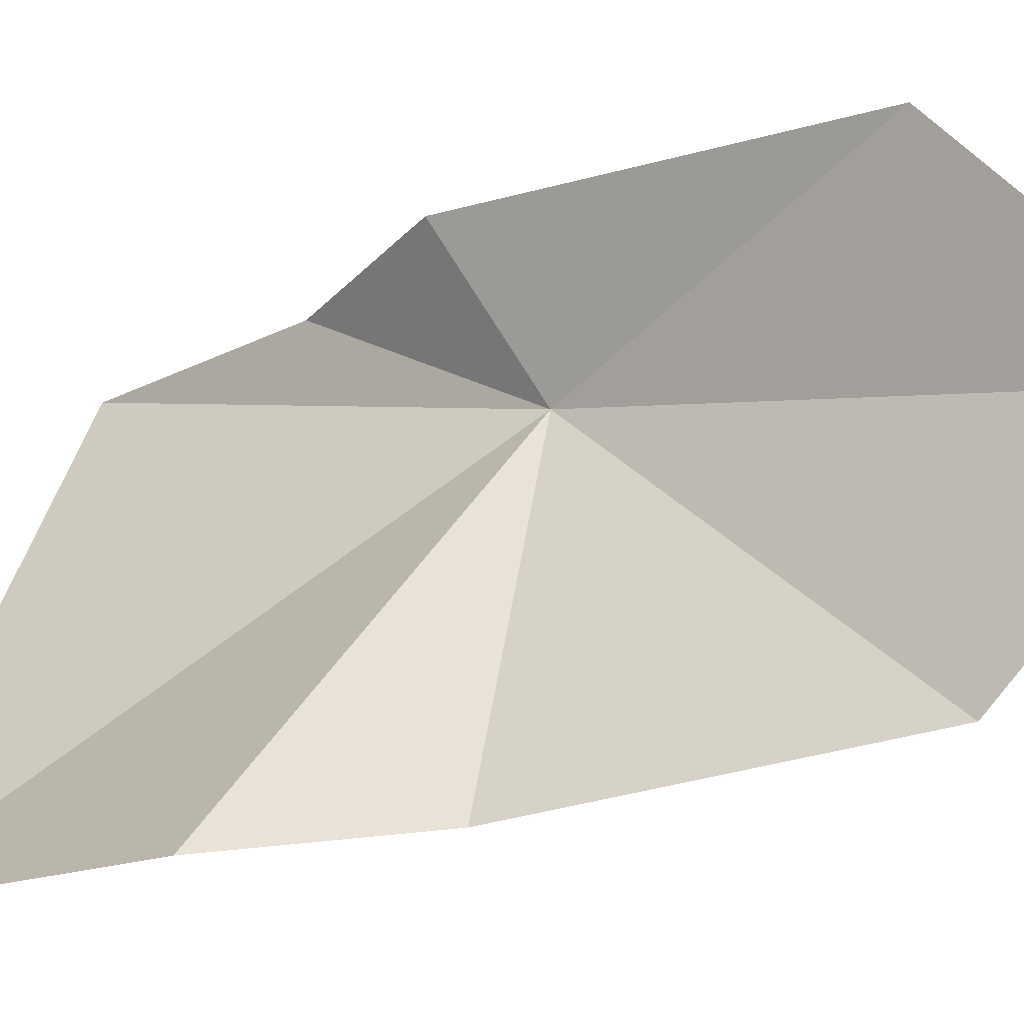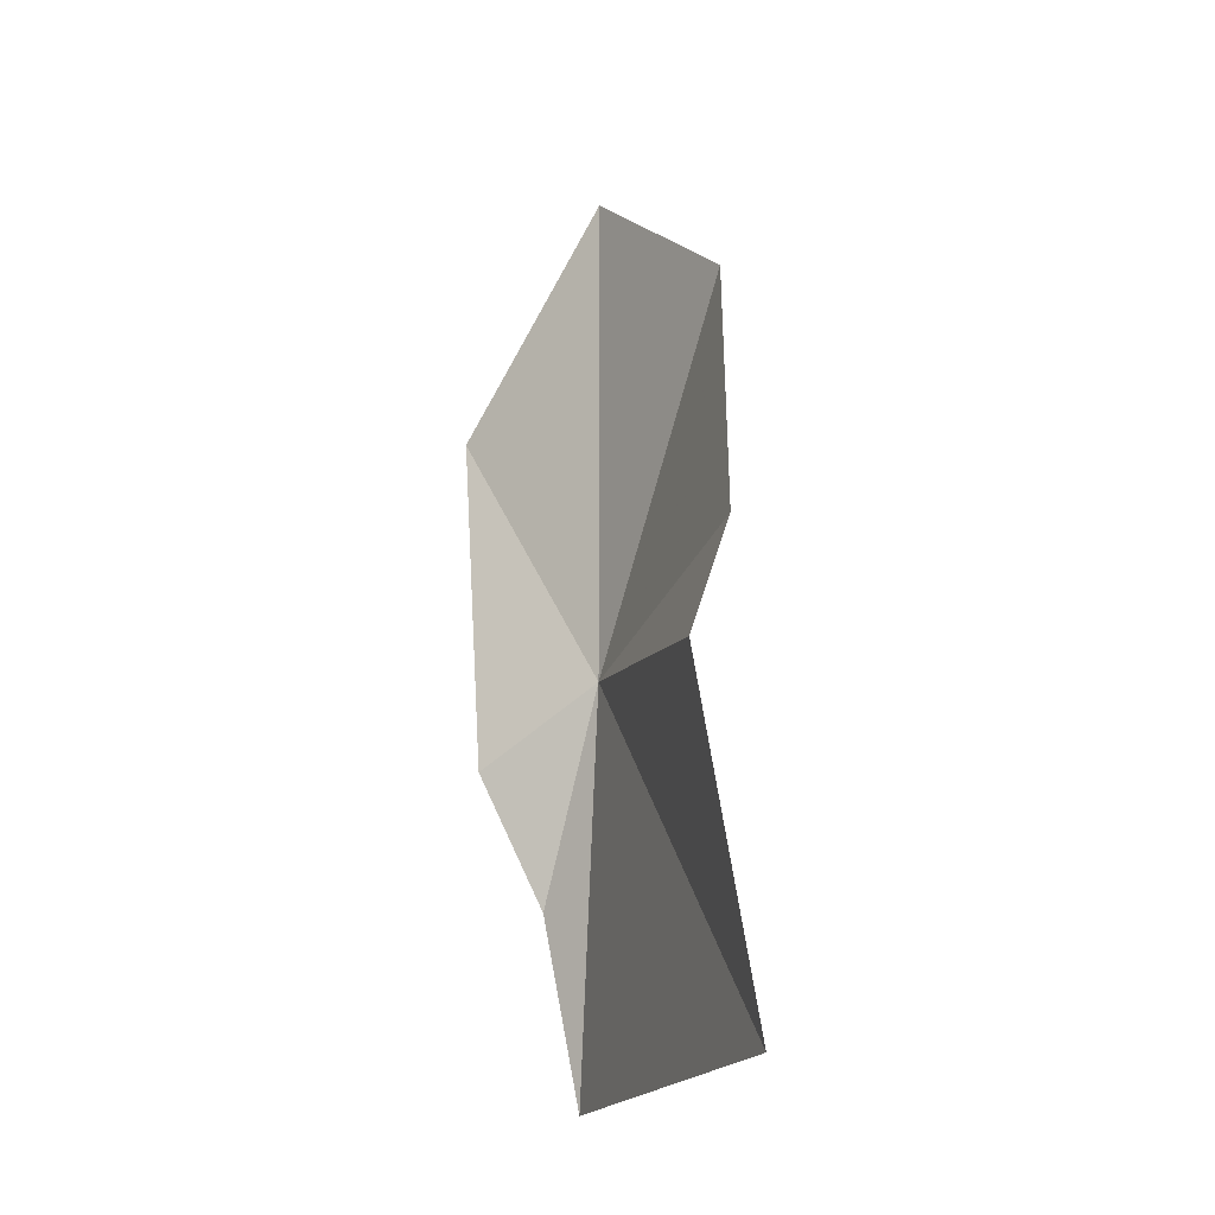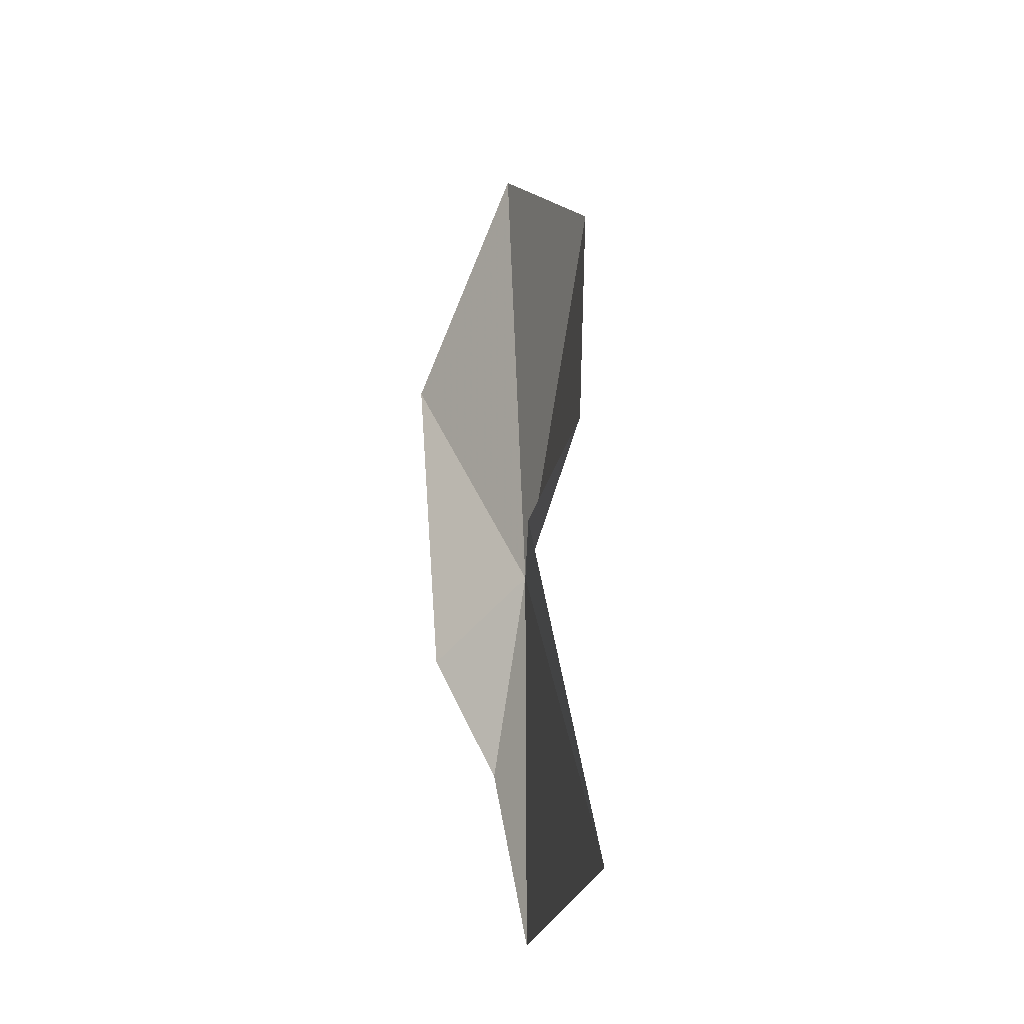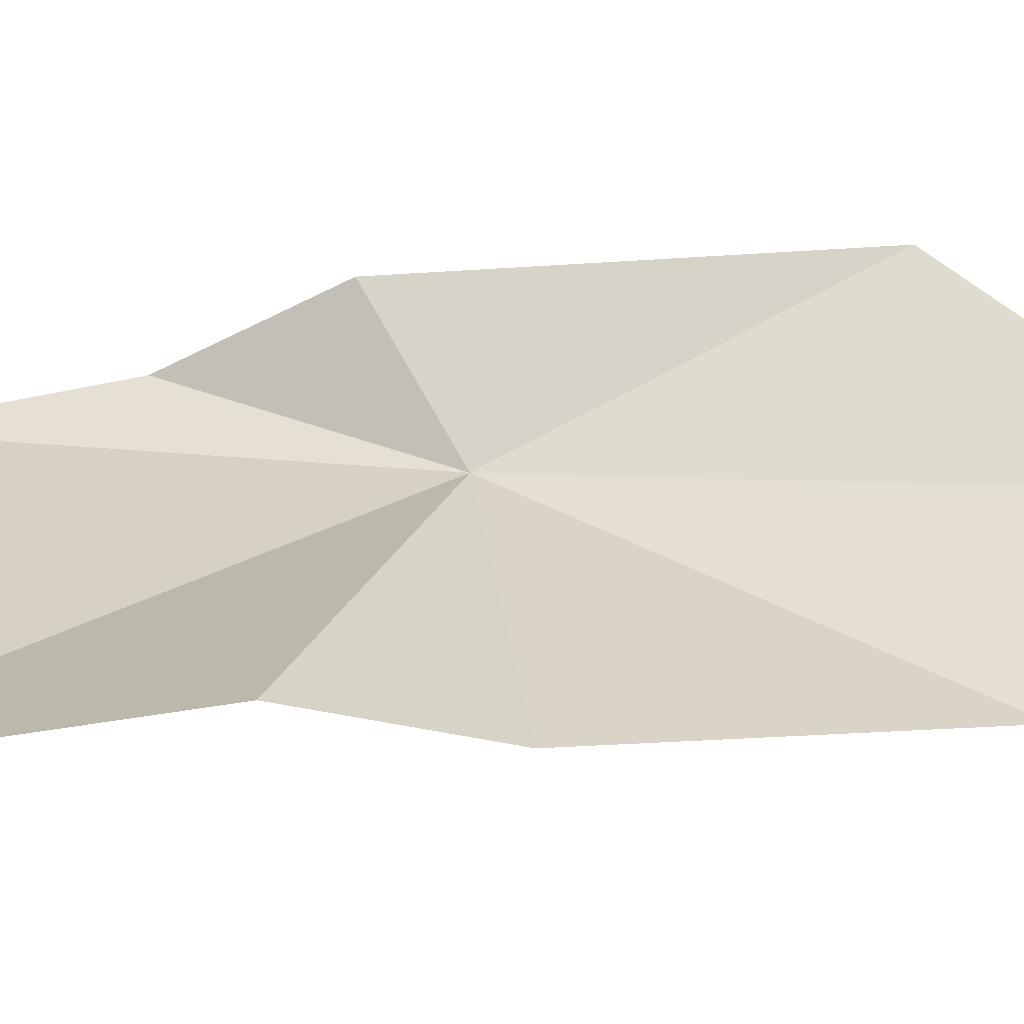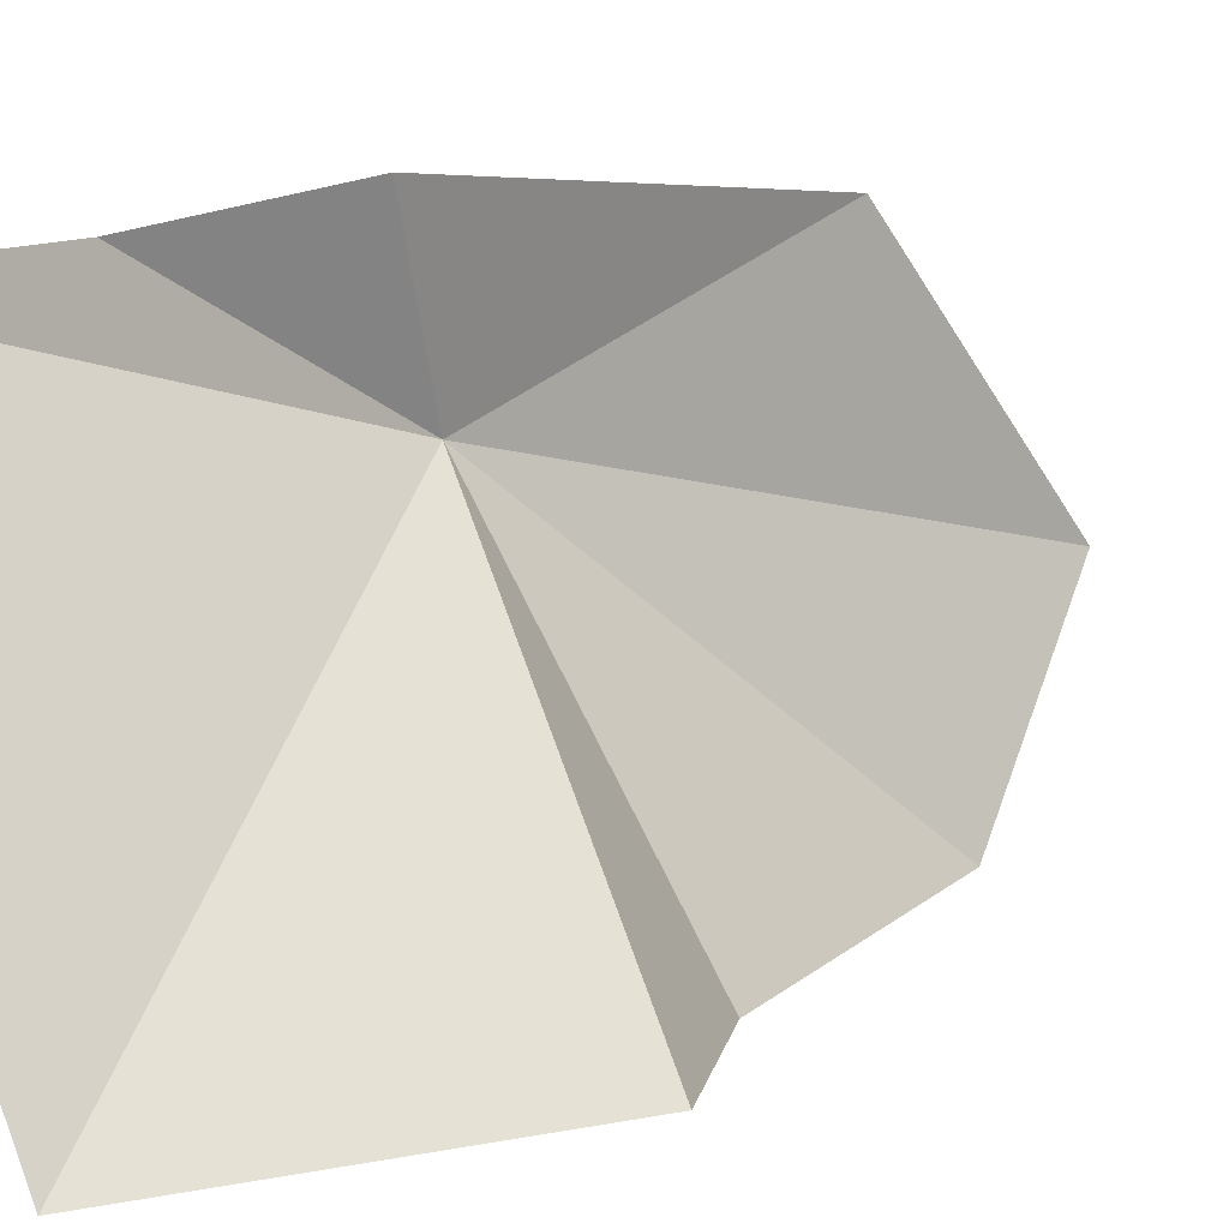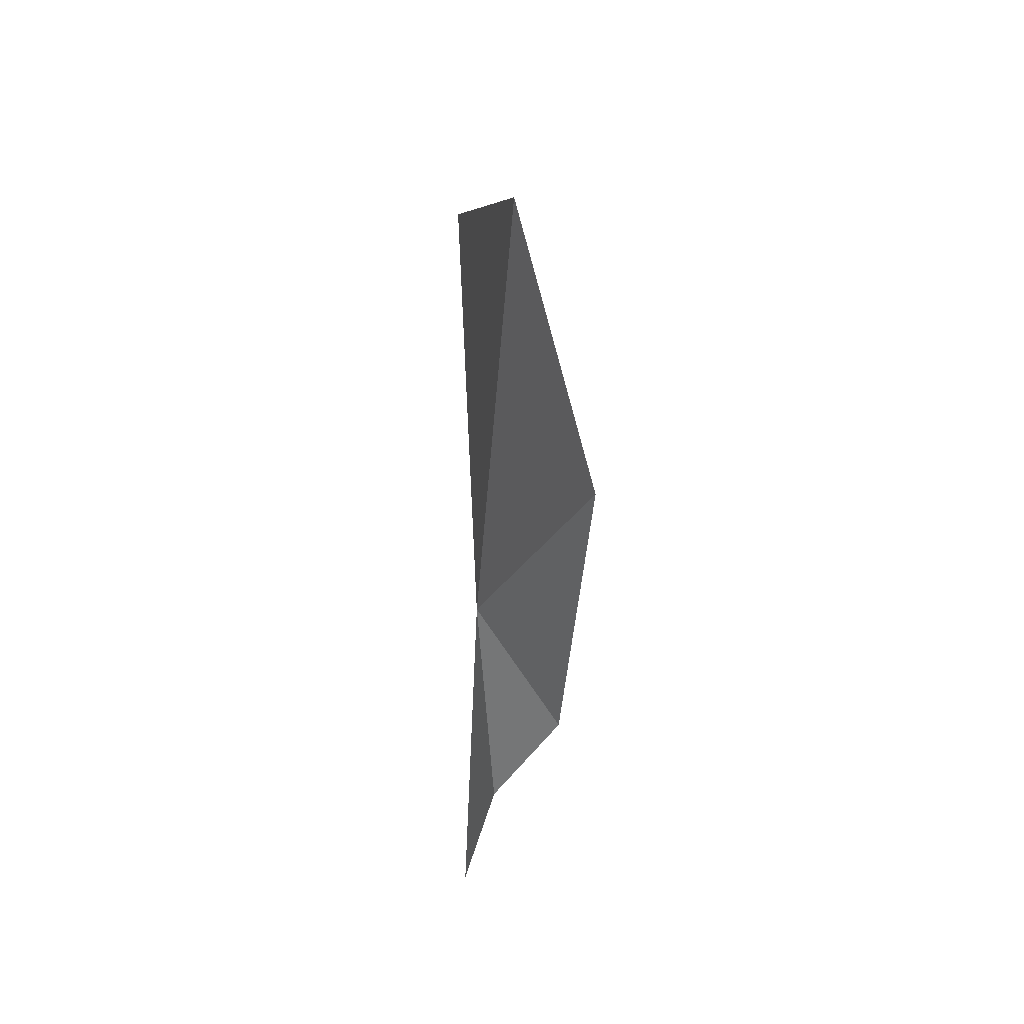
<metadata>
{"format":"obj","ext":"obj","renderer":"f3d","projection":"perspective","resolution":1024,"background":"white","views":[{"elev":-12.7,"azim":-57.8,"up":"+Y"},{"elev":-23.4,"azim":-49.9,"up":"+Z"},{"elev":-25.7,"azim":-38.5,"up":"+Z"},{"elev":-32.6,"azim":-89.6,"up":"+Y"},{"elev":3.7,"azim":-142.0,"up":"+Y"},{"elev":48.6,"azim":152.3,"up":"+Z"}]}
</metadata>
<code>
v 8.543 -8.331 32.36
v 9.254 -6.088 27.5
v 7.813 -5.331 30.66
v 7.078 -5.336 38.86
v 6.104 -13.87 40.02
v 6.656 -9.936 43.56
v 4.954 -14.84 33.29
v 3.099 -15.18 29.92
v 5.019 -15.28 22.42
v 9.923 -6.63 22.97
f 1 2 3
f 1 3 4
f 1 6 5
f 1 4 6
f 1 5 7
f 1 7 8
f 1 8 9
f 1 9 10
f 1 10 2

</code>
